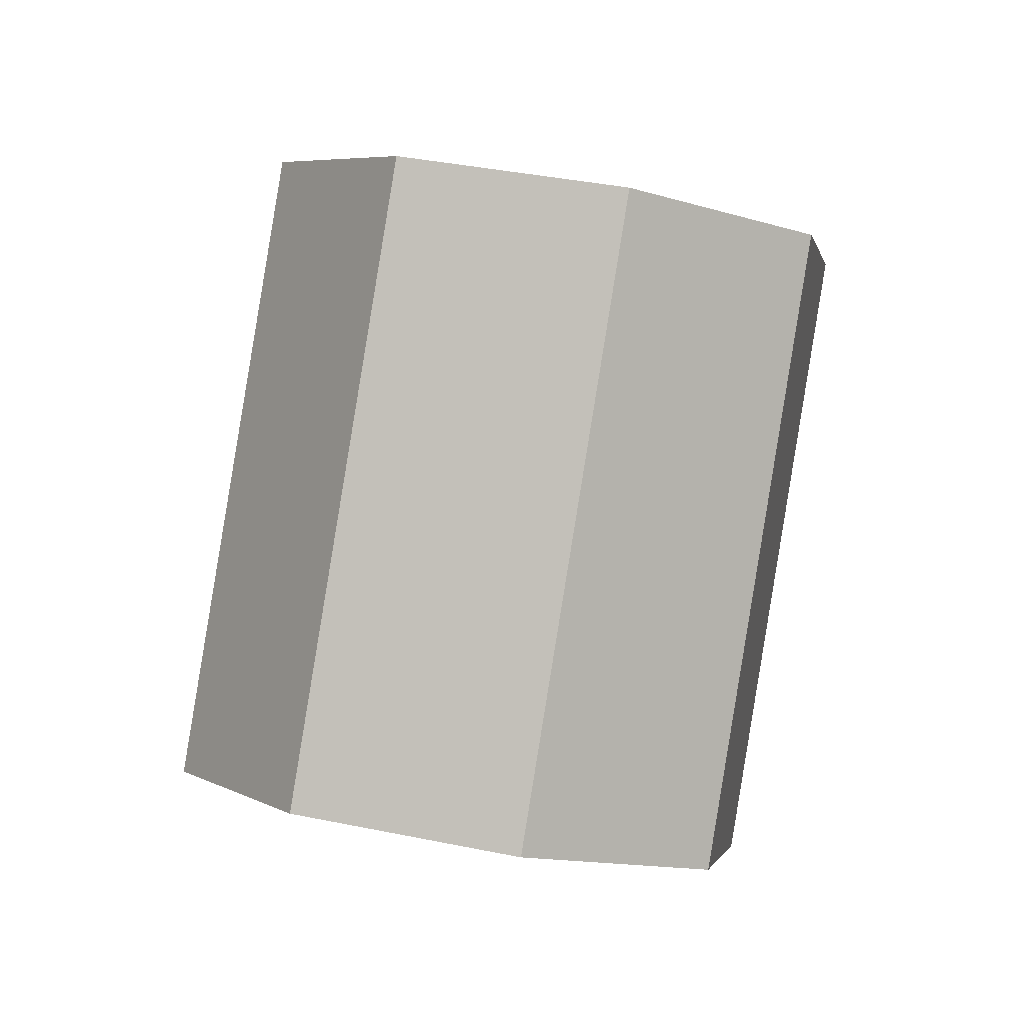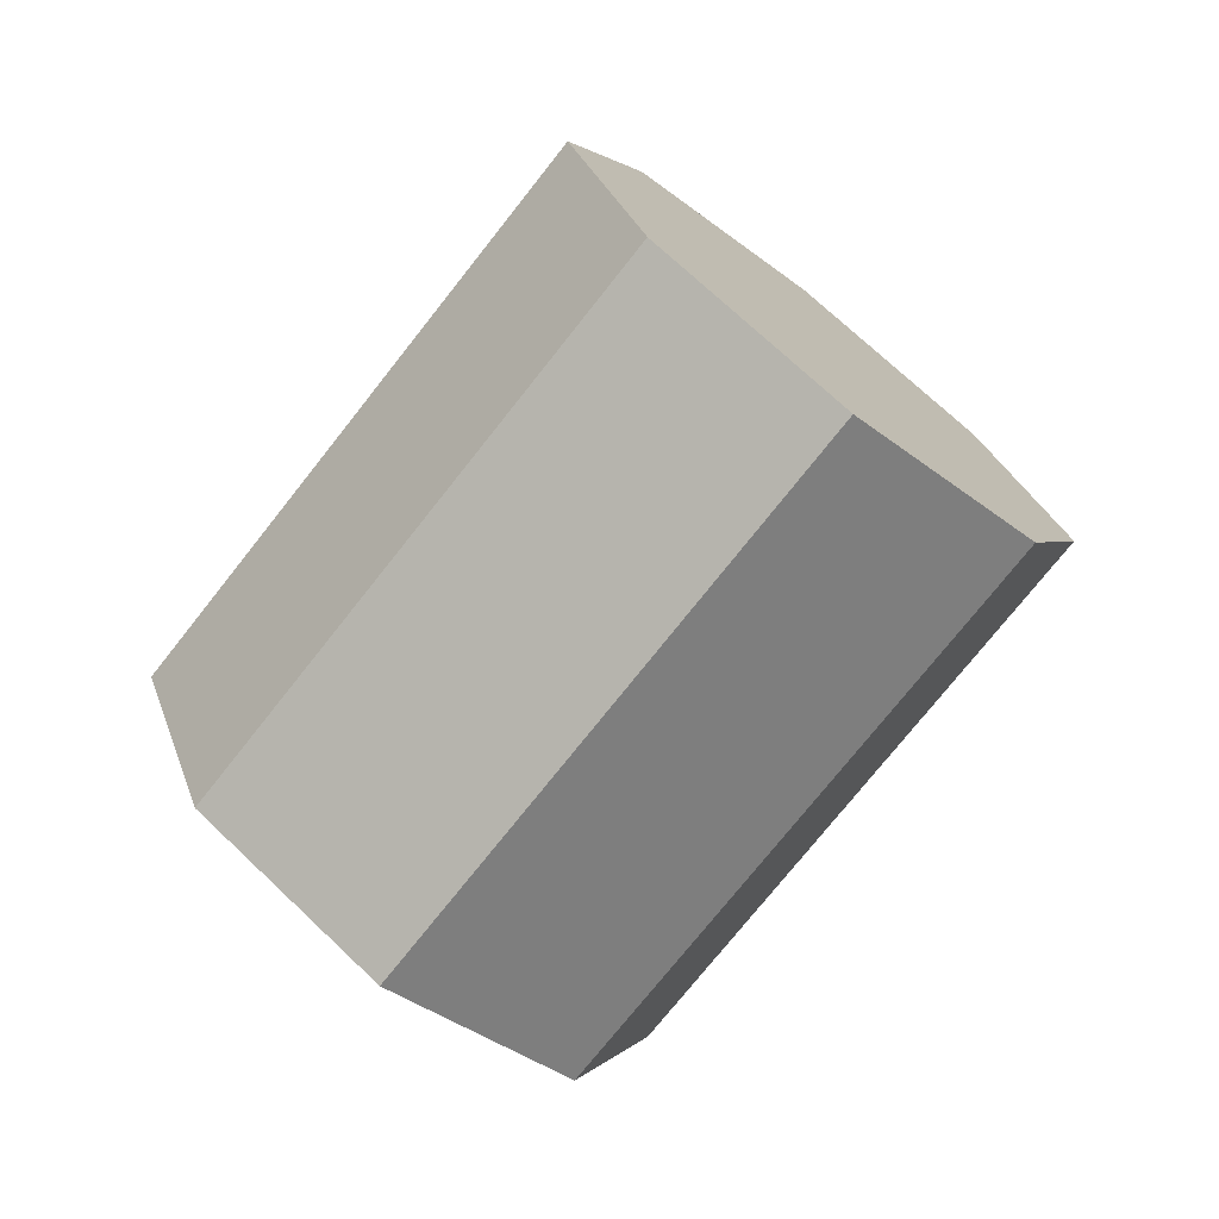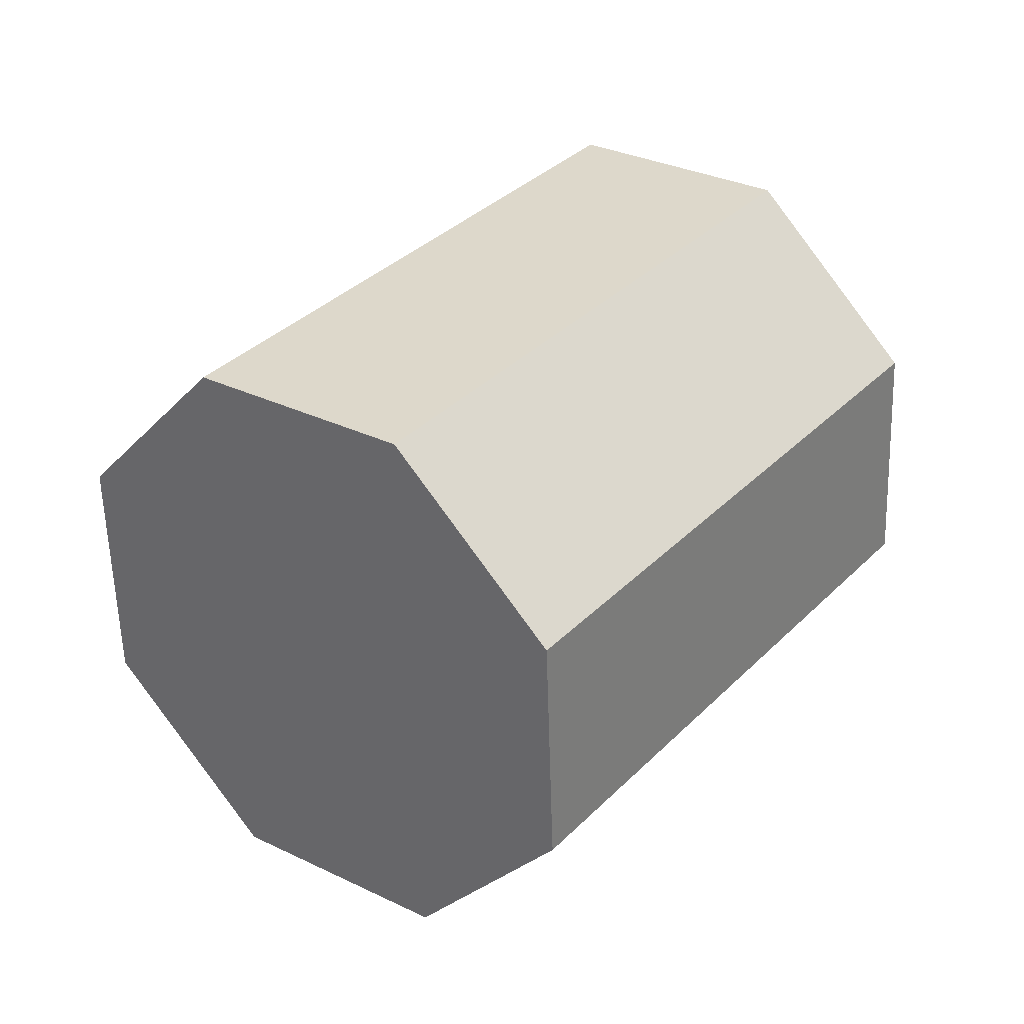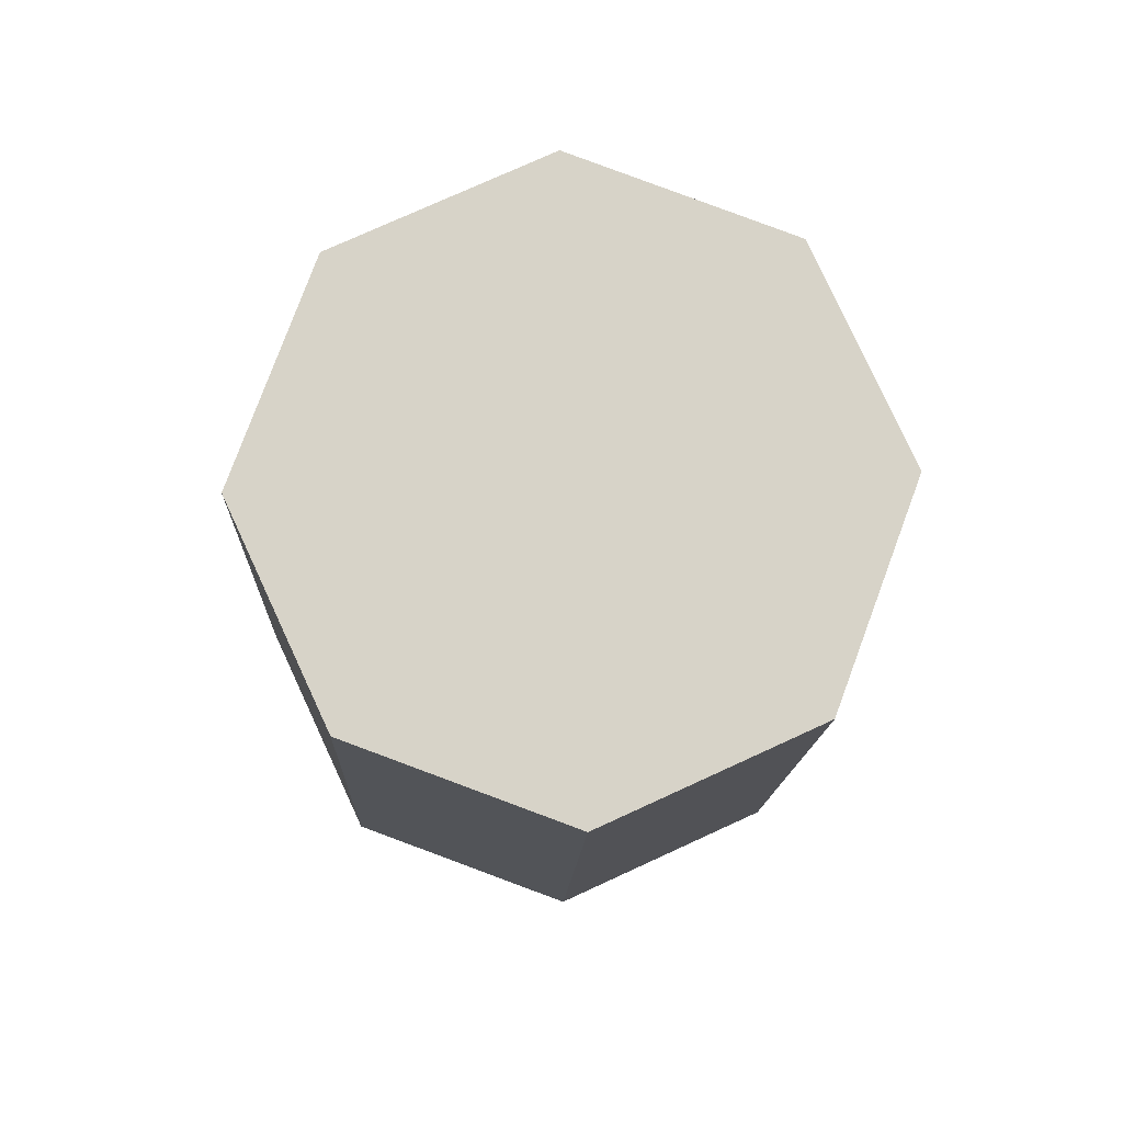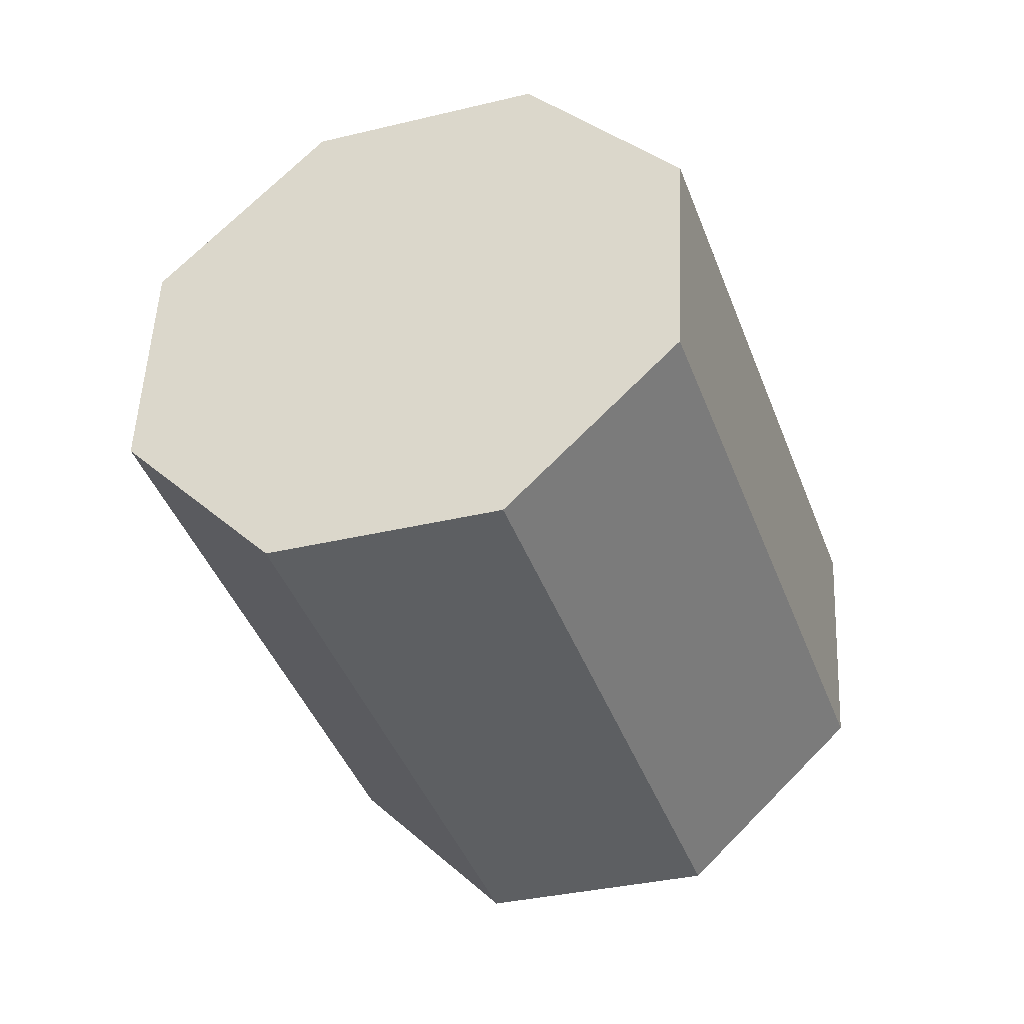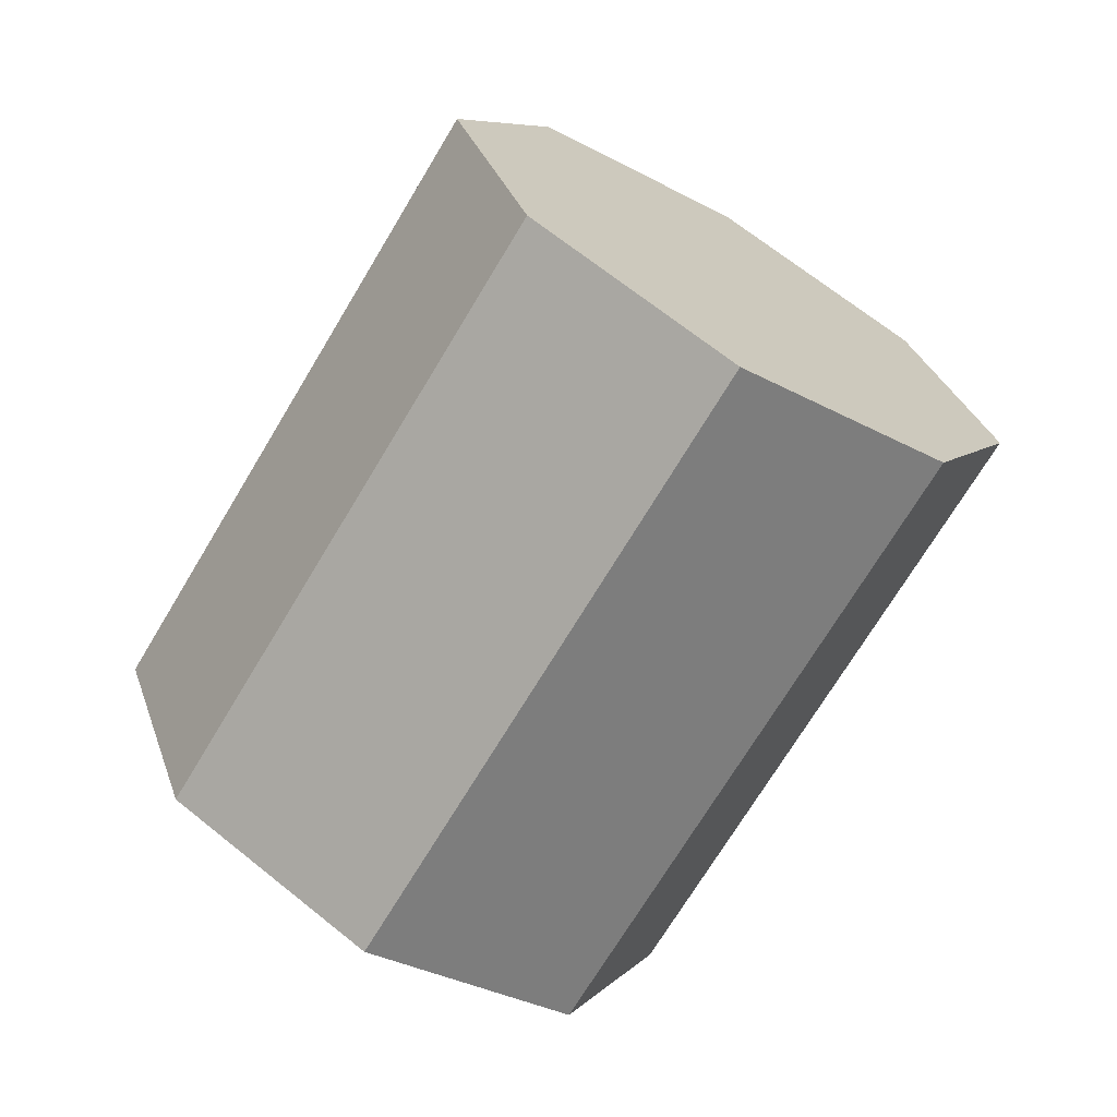
<metadata>
{"format":"obj","ext":"obj","renderer":"f3d","projection":"perspective","resolution":1024,"background":"white","views":[{"elev":-37.8,"azim":75.2,"up":"+Y"},{"elev":-73.9,"azim":-77.0,"up":"+Z"},{"elev":-72.1,"azim":19.8,"up":"+Y"},{"elev":39.0,"azim":87.1,"up":"+Y"},{"elev":15.2,"azim":121.1,"up":"+Y"},{"elev":45.5,"azim":-35.4,"up":"+Y"}]}
</metadata>
<code>
o ball-catch-5_lowPoly.001_Cube.006
v -0.7331 -1.282 -0.2886
v -0.8924 -1.154 -0.204
v -0.5738 -1.41 -0.204
v -1.12 -1.763 -0.2886
v -1.279 -1.635 -0.204
v -0.9609 -1.891 -0.204
v -0.9583 -1.101 -0
v -0.7331 -1.282 0.2886
v -0.8924 -1.154 0.204
v -0.5078 -1.463 -0
v -0.5738 -1.41 0.204
v -0.7331 -1.282 -0
v -1.12 -1.763 0.2886
v -1.279 -1.635 0.204
v -0.9609 -1.891 0.204
v -1.345 -1.582 -0
v -0.8949 -1.945 -0
v -1.12 -1.763 -0
f 2 7 12
f 2 12 1
f 3 1 12
f 10 3 12
f 5 18 16
f 5 4 18
f 6 18 4
f 17 18 6
f 3 10 17
f 3 6 4
f 3 4 1
f 7 2 5
f 2 1 4
f 3 17 6
f 7 5 16
f 2 4 5
f 9 12 7
f 9 8 12
f 11 12 8
f 10 12 11
f 14 16 18
f 14 18 13
f 15 13 18
f 17 15 18
f 11 17 10
f 11 13 15
f 11 8 13
f 7 14 9
f 9 13 8
f 11 15 17
f 7 16 14
f 9 14 13

</code>
